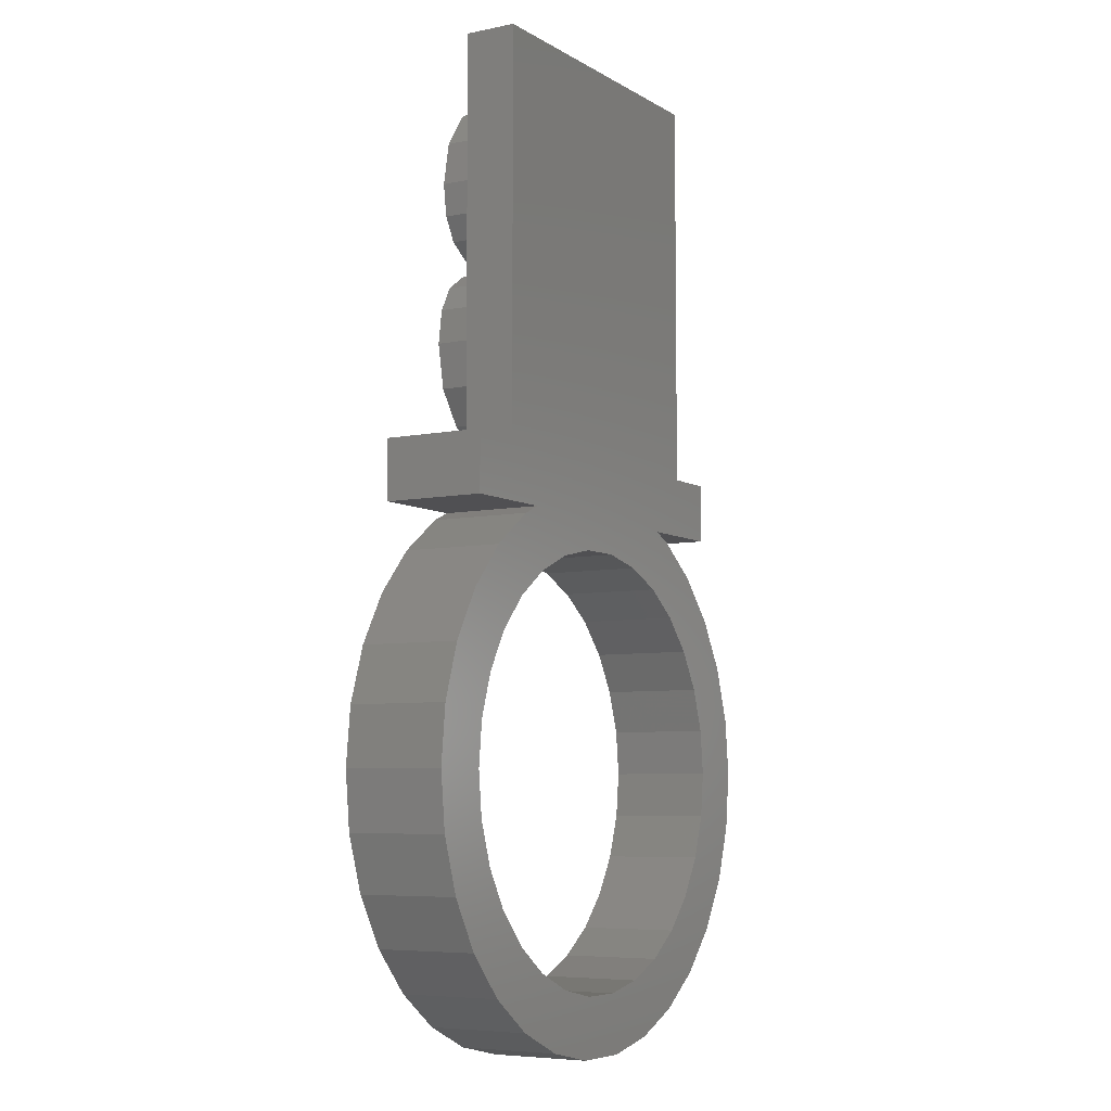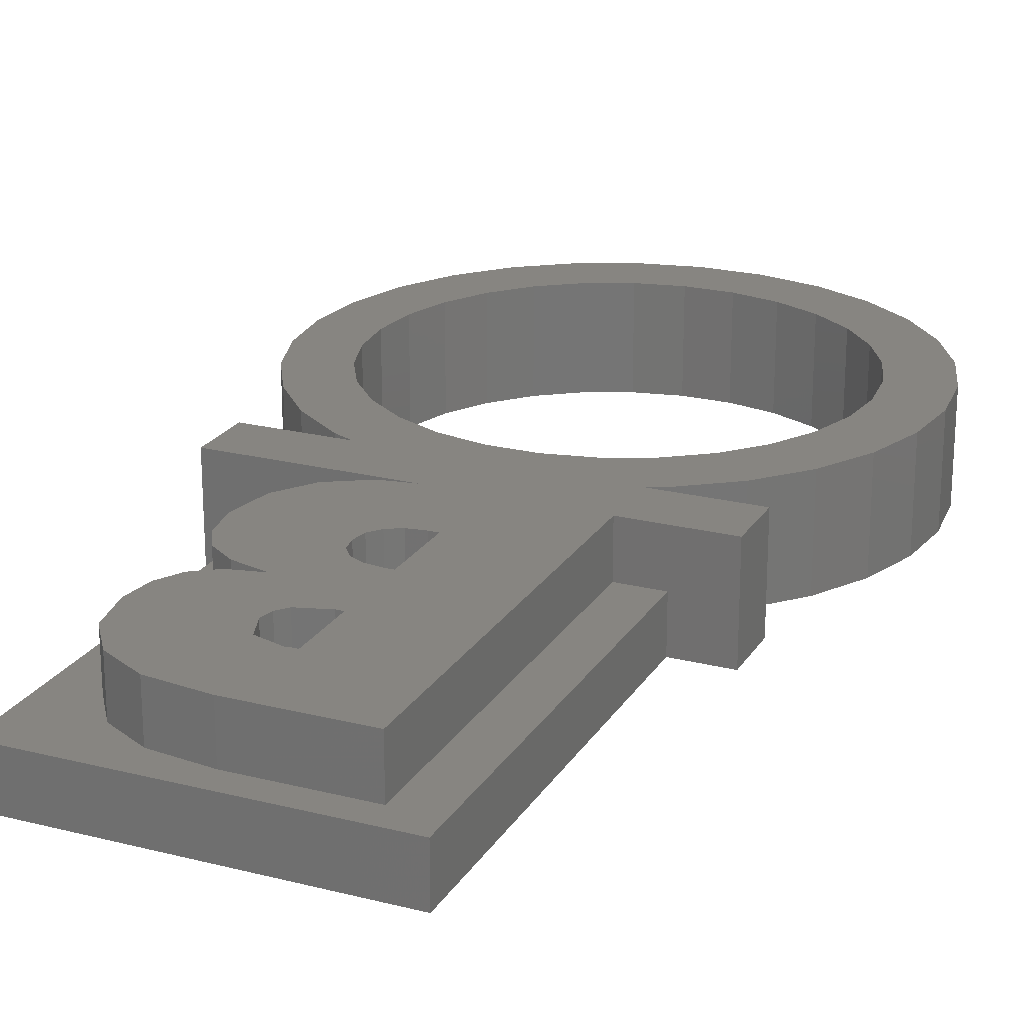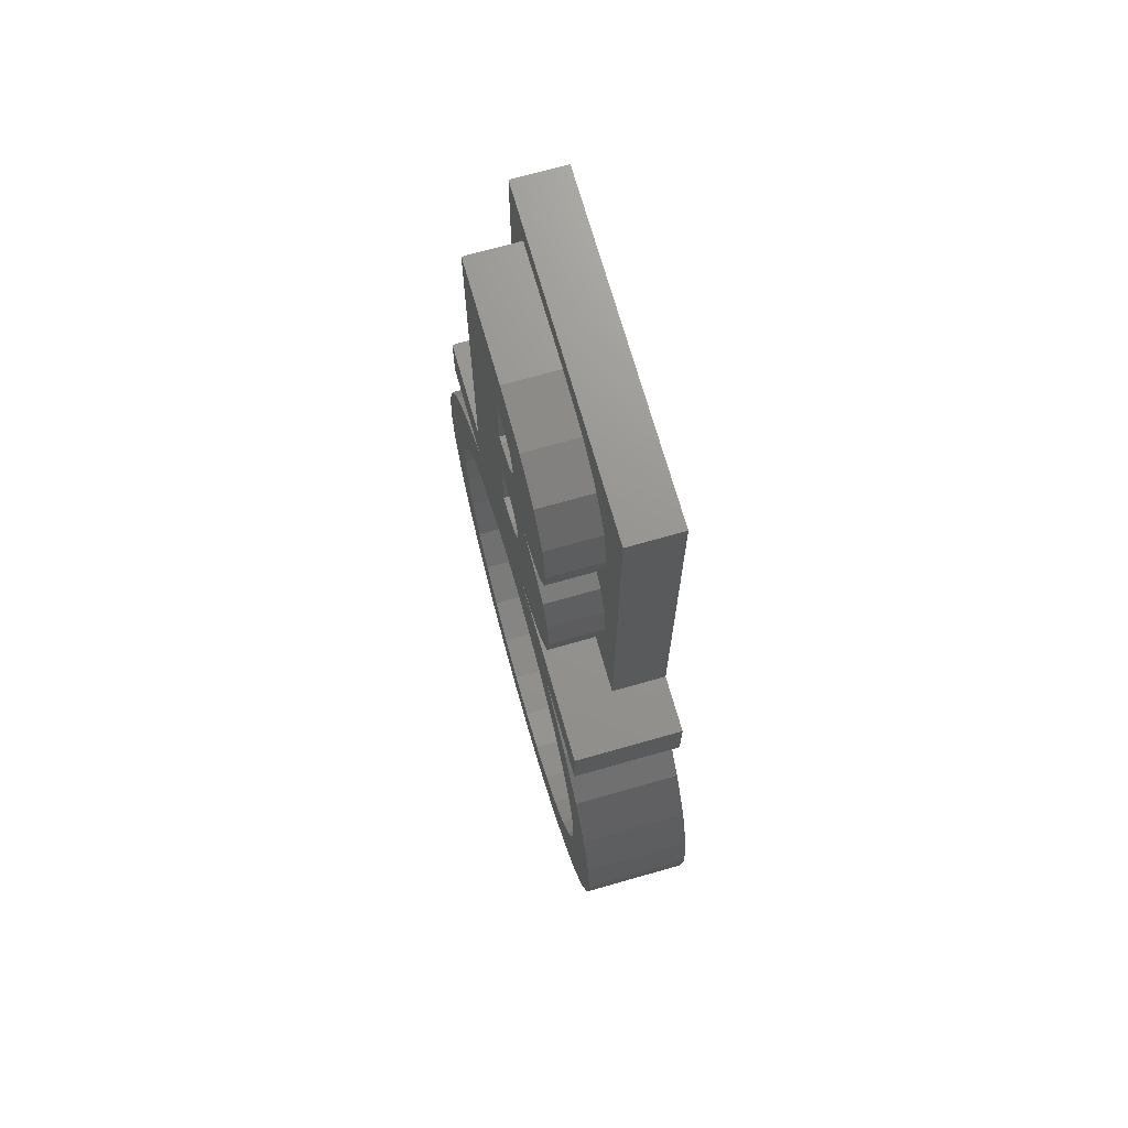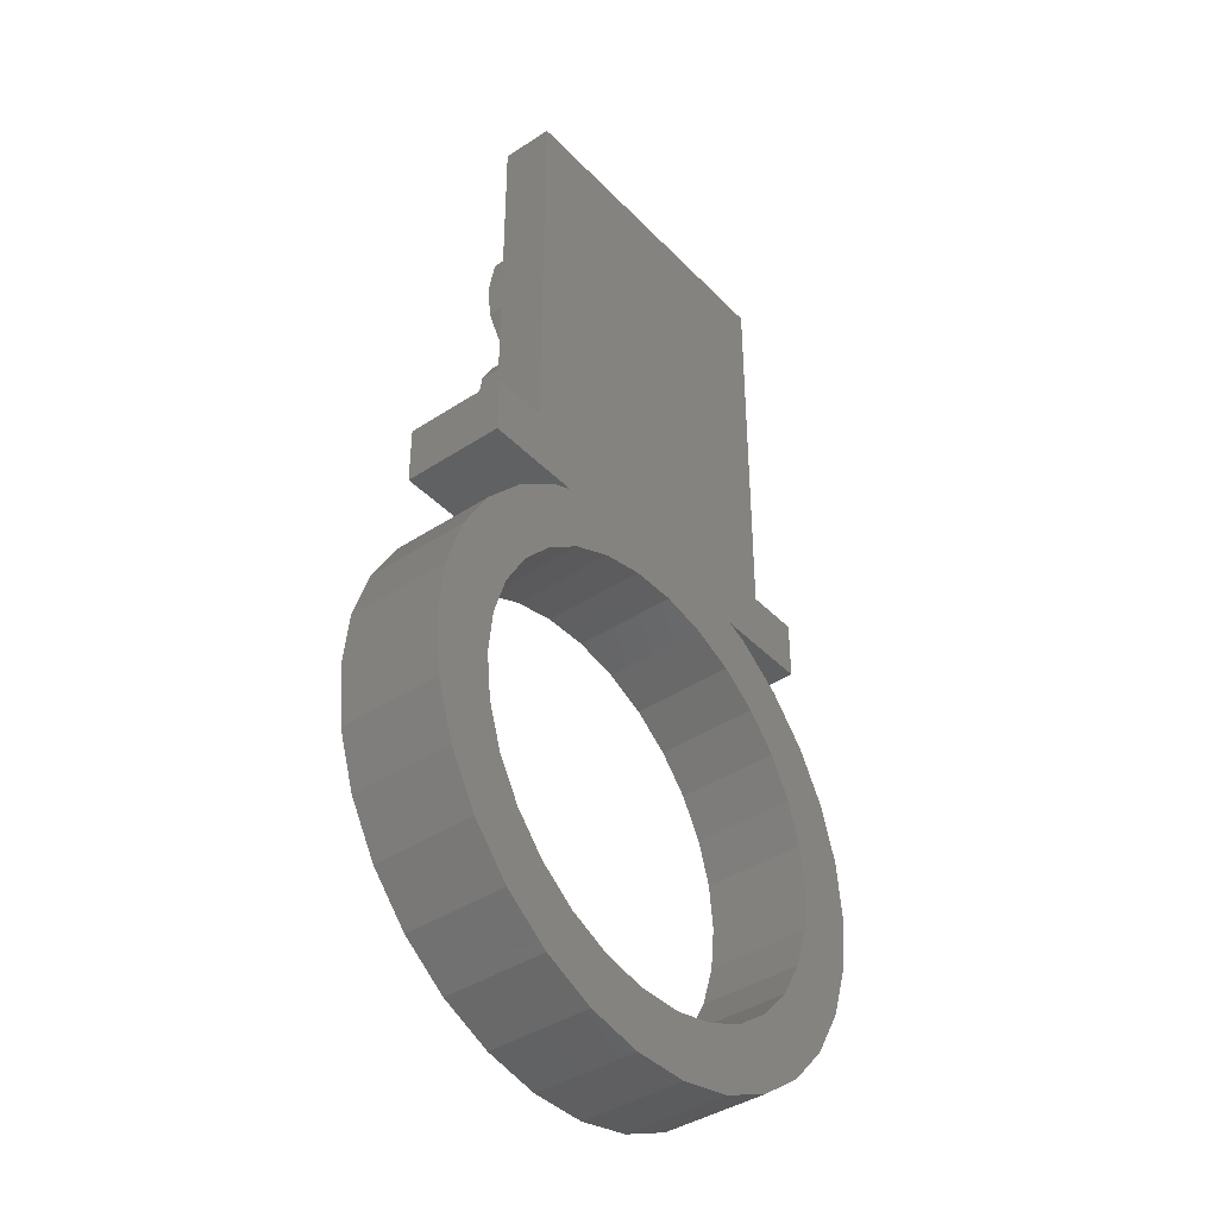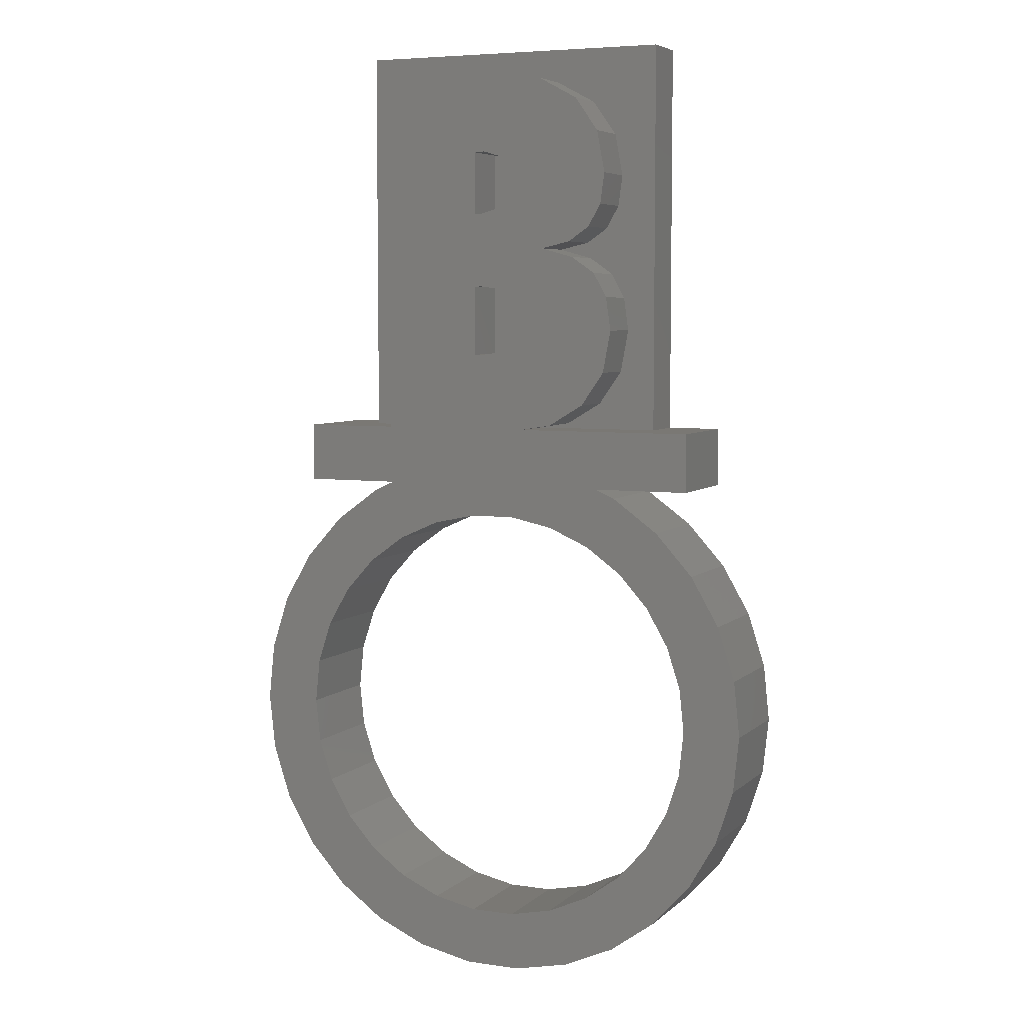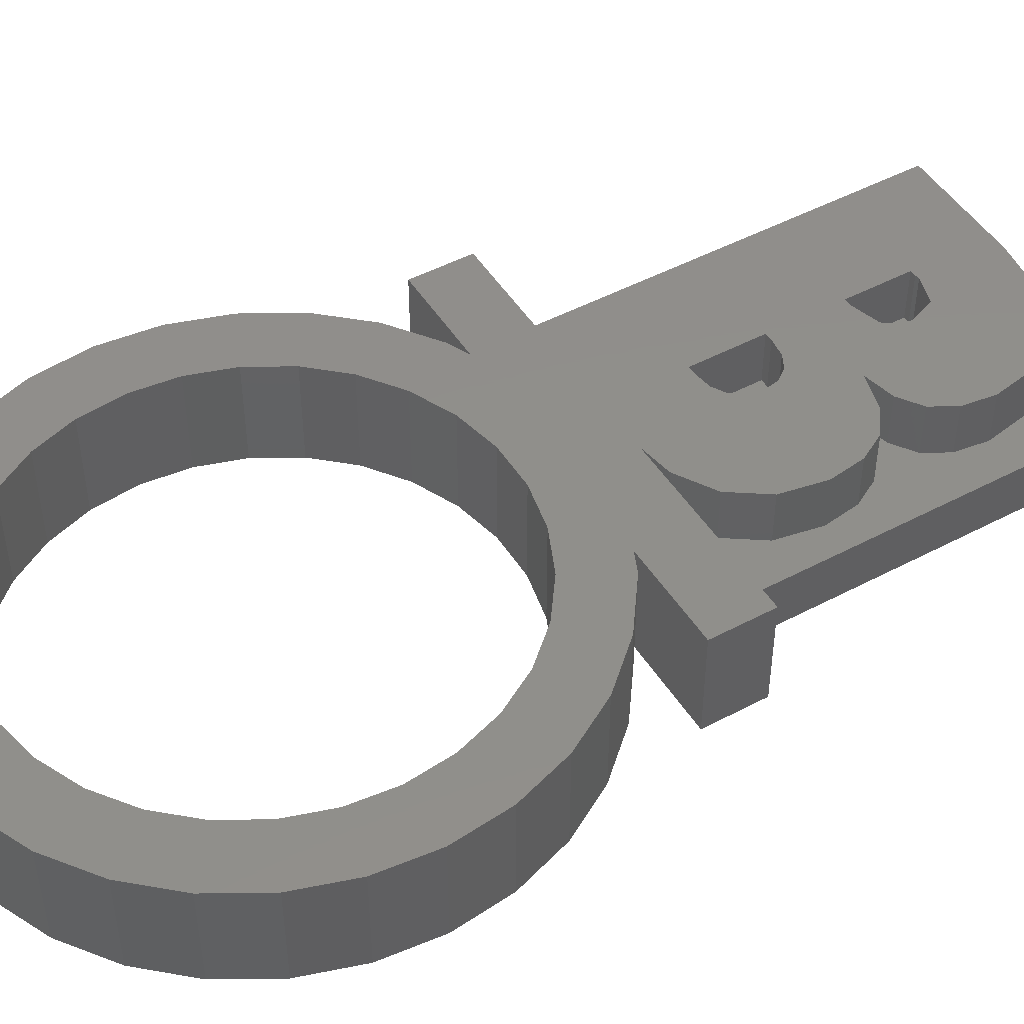
<metadata>
{"format":"stl","ext":"stl","renderer":"f3d","projection":"perspective","resolution":1024,"background":"white","views":[{"elev":-6.4,"azim":121.3,"up":"+Y"},{"elev":22.2,"azim":-156.2,"up":"+Z"},{"elev":71.0,"azim":74.1,"up":"+Y"},{"elev":-40.4,"azim":128.9,"up":"+Y"},{"elev":5.7,"azim":24.1,"up":"+Y"},{"elev":47.9,"azim":59.2,"up":"+Z"}]}
</metadata>
<code>
# stl→obj: 210 verts, 420 faces
v -13.4 0 0
v -13.11 2.786 0
v -13.11 -2.786 0
v -12.24 5.45 0
v -10.84 7.876 0
v -8.966 9.958 0
v -6.7 11.6 0
v -5.729 12.04 0
v -10.5 12.04 0
v -10.5 14.94 0
v -7.875 14.94 0
v -7.875 34.21 0
v 7.875 34.21 0
v -10.27 2.183 0
v -9.592 4.271 0
v 1.098 10.44 0
v 7.875 14.94 0
v 5.729 12.04 0
v 10.5 14.94 0
v 8.495 -6.172 0
v 10.84 -7.876 0
v 7.026 -7.803 0
v -10.5 0 0
v 7.026 7.803 0
v 8.966 9.958 0
v 10.84 7.876 0
v 10.27 -2.183 0
v 13.11 -2.786 0
v 9.592 -4.271 0
v 10.5 0 0
v 13.11 2.786 0
v 13.4 0 0
v 12.24 -5.45 0
v 8.966 -9.958 0
v 3.245 -9.986 0
v 6.7 -11.6 0
v 1.098 -10.44 0
v 4.141 -12.74 0
v -1.098 -10.44 0
v 1.401 -13.33 0
v -5.25 -9.093 0
v -1.401 -13.33 0
v -4.141 -12.74 0
v -6.7 -11.6 0
v -8.966 -9.958 0
v -10.84 -7.876 0
v -12.24 -5.45 0
v -8.495 6.172 0
v -7.026 7.803 0
v -9.592 -4.271 0
v -10.27 -2.183 0
v -8.495 -6.172 0
v -7.026 -7.803 0
v -3.245 -9.986 0
v 5.25 -9.093 0
v 10.27 2.183 0
v 12.24 5.45 0
v 9.592 4.271 0
v 8.495 6.172 0
v 5.25 9.093 0
v 6.7 11.6 0
v -1.098 10.44 0
v -5.25 9.093 0
v -3.245 9.986 0
v 10.5 12.04 0
v 3.245 9.986 0
v -13.4 0 5
v -13.11 2.786 5
v -13.11 -2.786 5
v -12.24 -5.45 5
v -10.84 -7.876 5
v -8.966 -9.958 5
v -6.7 -11.6 5
v -4.141 -12.74 5
v -1.401 -13.33 5
v 1.401 -13.33 5
v 4.141 -12.74 5
v 6.7 -11.6 5
v 8.966 -9.958 5
v 10.84 -7.876 5
v 12.24 -5.45 5
v 13.11 -2.786 5
v 13.4 0 5
v 13.11 2.786 5
v 12.24 5.45 5
v 10.84 7.876 5
v 8.966 9.958 5
v 6.7 11.6 5
v 5.729 12.04 5
v 10.5 12.04 5
v 10.5 14.94 5
v 1.598 14.94 2.5
v 1.598 14.94 5
v 7.875 14.94 2.5
v 7.875 34.21 2.5
v -7.875 34.21 2.5
v -7.875 14.94 2.5
v -10.5 14.94 5
v -5.82 14.94 5
v -5.82 14.94 2.5
v -10.5 12.04 5
v -5.729 12.04 5
v -6.7 11.6 5
v -8.966 9.958 5
v -10.84 7.876 5
v -12.24 5.45 5
v -10.5 0 5
v -10.27 -2.183 5
v -10.27 2.183 5
v -9.592 4.271 5
v -8.495 6.172 5
v -7.026 7.803 5
v -5.25 9.093 5
v -3.245 9.986 5
v -1.098 10.44 5
v 1.098 10.44 5
v 3.245 9.986 5
v 5.25 9.093 5
v 7.026 7.803 5
v 8.495 6.172 5
v 9.592 4.271 5
v 10.27 2.183 5
v 10.5 0 5
v 10.27 -2.183 5
v 9.592 -4.271 5
v 8.495 -6.172 5
v 7.026 -7.803 5
v 5.25 -9.093 5
v 3.245 -9.986 5
v 1.098 -10.44 5
v -1.098 -10.44 5
v -3.245 -9.986 5
v -5.25 -9.093 5
v -7.026 -7.803 5
v -8.495 -6.172 5
v -9.592 -4.271 5
v 6.48 20 5
v 4.95 16.25 5
v 3.21 15.2 5
v 6.09 17.9 5
v 6.24 21.65 5
v 5.58 22.85 5
v 0.93 19.22 5
v 0.3 18.86 5
v 5.28 25.16 5
v 2.76 24.11 5
v 4.23 24.44 5
v 5.91 26.27 5
v 6.12 27.8 5
v 5.73 29.87 5
v 1.47 20.51 5
v 1.35 19.76 5
v 4.41 23.66 5
v 1.14 26.78 5
v 4.56 31.52 5
v -0.45 29.03 5
v 0.84 28.64 5
v 2.61 32.57 5
v -0.96 18.74 5
v -0.96 22.22 5
v -0.57 22.22 5
v 0.3 22.1 5
v 0.93 21.77 5
v 1.35 21.23 5
v -0.51 18.74 5
v -0.15 32.93 5
v -0.96 29 5
v -0.66 29 5
v 1.29 27.44 5
v 0.75 26.3 5
v -5.82 32.93 5
v -0.96 25.88 5
v -0.63 25.88 5
v -0.15 32.93 2.5
v -5.82 32.93 2.5
v 2.61 32.57 2.5
v 4.56 31.52 2.5
v 5.73 29.87 2.5
v 6.12 27.8 2.5
v 4.23 24.44 2.5
v 4.41 23.66 2.5
v 5.28 25.16 2.5
v 5.58 22.85 2.5
v 5.91 26.27 2.5
v 6.24 21.65 2.5
v 6.48 20 2.5
v 6.09 17.9 2.5
v 4.95 16.25 2.5
v 3.21 15.2 2.5
v 2.76 24.11 2.5
v -0.96 18.74 2.5
v -0.51 18.74 2.5
v -0.96 22.22 2.5
v 0.3 18.86 2.5
v 0.93 19.22 2.5
v 1.35 19.76 2.5
v 1.47 20.51 2.5
v 1.35 21.23 2.5
v 0.93 21.77 2.5
v 0.3 22.1 2.5
v -0.57 22.22 2.5
v -0.96 25.88 2.5
v -0.63 25.88 2.5
v -0.96 29 2.5
v 0.75 26.3 2.5
v 1.14 26.78 2.5
v 1.29 27.44 2.5
v 0.84 28.64 2.5
v -0.45 29.03 2.5
v -0.66 29 2.5
f 1 2 3
f 3 2 4
f 3 4 5
f 3 5 6
f 3 6 7
f 3 7 8
f 9 10 8
f 8 10 11
f 8 11 12
f 8 12 13
f 14 3 15
f 16 13 17
f 18 17 19
f 16 17 18
f 20 21 22
f 23 3 14
f 24 25 26
f 27 28 29
f 30 31 32
f 27 32 28
f 29 28 33
f 20 33 21
f 22 21 34
f 35 34 36
f 37 36 38
f 39 38 40
f 41 40 42
f 3 42 43
f 3 43 44
f 3 44 45
f 3 45 46
f 3 46 47
f 48 13 49
f 50 3 51
f 52 3 50
f 41 42 53
f 3 52 53
f 3 53 42
f 54 40 41
f 39 40 54
f 55 34 35
f 22 34 55
f 35 36 37
f 37 38 39
f 56 31 30
f 57 31 56
f 30 32 27
f 57 56 58
f 26 57 59
f 29 33 20
f 25 60 61
f 62 13 16
f 49 13 63
f 64 13 62
f 63 13 64
f 51 3 23
f 8 13 48
f 8 48 15
f 8 15 3
f 18 19 65
f 61 66 18
f 16 18 66
f 66 61 60
f 60 25 24
f 24 26 59
f 59 57 58
f 1 67 2
f 2 67 68
f 1 3 67
f 67 3 69
f 3 47 69
f 69 47 70
f 47 46 70
f 70 46 71
f 46 45 71
f 71 45 72
f 72 45 44
f 73 72 44
f 73 44 43
f 74 73 43
f 74 43 42
f 75 74 42
f 75 42 40
f 76 75 40
f 76 40 38
f 77 76 38
f 77 38 36
f 78 77 36
f 78 36 34
f 79 78 34
f 79 34 21
f 80 79 21
f 80 21 33
f 81 80 33
f 81 33 28
f 82 81 28
f 82 28 32
f 83 82 32
f 32 31 84
f 83 32 84
f 31 57 85
f 84 31 85
f 57 26 86
f 85 57 86
f 26 25 87
f 86 26 87
f 61 88 25
f 25 88 87
f 18 89 61
f 61 89 88
f 89 18 65
f 90 89 65
f 90 65 19
f 91 90 19
f 92 93 94
f 94 93 91
f 94 91 19
f 94 19 17
f 94 17 13
f 95 94 13
f 12 96 13
f 13 96 95
f 11 97 12
f 12 97 96
f 10 98 11
f 97 98 99
f 11 98 97
f 97 99 100
f 9 101 10
f 10 101 98
f 101 9 8
f 102 101 8
f 7 103 8
f 8 103 102
f 6 104 7
f 7 104 103
f 5 105 6
f 6 105 104
f 4 106 5
f 5 106 105
f 2 68 4
f 4 68 106
f 107 108 51
f 23 107 51
f 14 109 107
f 23 14 107
f 15 110 109
f 14 15 109
f 48 111 110
f 15 48 110
f 49 112 111
f 48 49 111
f 63 113 112
f 49 63 112
f 64 114 113
f 63 64 113
f 62 115 114
f 64 62 114
f 16 116 115
f 62 16 115
f 66 117 116
f 16 66 116
f 60 118 117
f 66 60 117
f 24 119 118
f 60 24 118
f 120 119 59
f 59 119 24
f 121 120 58
f 58 120 59
f 122 121 56
f 56 121 58
f 123 122 30
f 30 122 56
f 123 30 124
f 124 30 27
f 124 27 125
f 125 27 29
f 125 29 126
f 126 29 20
f 126 20 127
f 127 20 22
f 127 22 128
f 128 22 55
f 128 55 129
f 129 55 35
f 129 35 130
f 130 35 37
f 130 37 131
f 131 37 39
f 131 39 132
f 132 39 54
f 132 54 133
f 133 54 41
f 133 41 134
f 134 41 53
f 135 134 53
f 52 135 53
f 136 135 52
f 50 136 52
f 108 136 50
f 51 108 50
f 68 67 69
f 71 68 70
f 70 68 69
f 72 68 71
f 73 68 72
f 136 68 73
f 127 128 79
f 126 127 80
f 109 110 68
f 129 130 77
f 121 122 84
f 110 111 68
f 122 123 83
f 116 89 91
f 116 117 88
f 116 88 89
f 91 89 90
f 113 114 93
f 137 68 93
f 138 93 139
f 140 93 138
f 137 93 140
f 141 68 137
f 142 68 141
f 143 68 142
f 143 144 68
f 145 146 147
f 148 146 145
f 149 146 148
f 150 146 149
f 108 107 68
f 151 152 153
f 102 103 68
f 154 99 155
f 133 134 74
f 103 104 68
f 156 157 158
f 135 136 73
f 99 98 101
f 101 102 99
f 132 133 75
f 125 126 81
f 119 120 86
f 159 99 102
f 112 68 111
f 93 68 112
f 115 116 91
f 93 112 113
f 93 114 91
f 114 115 91
f 88 117 87
f 117 118 87
f 87 119 86
f 86 120 85
f 118 119 87
f 85 121 84
f 159 160 99
f 84 122 83
f 83 123 82
f 82 124 81
f 120 121 85
f 124 125 81
f 81 126 80
f 80 127 79
f 79 128 78
f 123 124 82
f 78 129 77
f 77 130 76
f 130 131 76
f 76 132 75
f 75 133 74
f 74 134 73
f 134 135 73
f 108 68 136
f 155 160 150
f 160 161 150
f 161 162 150
f 128 129 78
f 150 163 146
f 164 151 153
f 146 164 153
f 153 152 142
f 152 143 142
f 144 165 102
f 102 68 144
f 159 102 165
f 99 160 155
f 166 167 158
f 167 168 158
f 162 163 150
f 168 156 158
f 163 164 146
f 158 157 155
f 157 169 155
f 169 154 155
f 170 99 154
f 104 105 68
f 131 132 76
f 105 106 68
f 107 109 68
f 171 167 166
f 171 172 167
f 170 173 99
f 172 99 173
f 171 99 172
f 96 97 100
f 174 96 175
f 175 96 100
f 176 96 174
f 95 96 176
f 95 176 177
f 95 177 178
f 95 178 179
f 180 181 182
f 183 179 184
f 183 184 182
f 183 182 181
f 185 179 183
f 186 179 185
f 94 179 186
f 94 186 187
f 94 187 188
f 94 188 189
f 94 189 92
f 95 179 94
f 190 181 180
f 93 92 189
f 139 93 189
f 100 99 175
f 175 99 171
f 175 171 174
f 174 171 166
f 174 166 176
f 176 166 158
f 176 158 177
f 177 158 155
f 178 177 155
f 150 178 155
f 179 178 150
f 149 179 150
f 148 184 179
f 149 148 179
f 145 182 184
f 148 145 184
f 147 180 182
f 145 147 182
f 146 190 180
f 147 146 180
f 190 146 181
f 181 146 153
f 181 153 183
f 183 153 142
f 185 183 142
f 141 185 142
f 186 185 141
f 137 186 141
f 140 187 186
f 137 140 186
f 138 188 187
f 140 138 187
f 139 189 188
f 138 139 188
f 191 159 192
f 192 159 165
f 159 191 193
f 160 159 193
f 192 165 194
f 194 165 144
f 194 144 195
f 195 144 143
f 195 143 196
f 196 143 152
f 196 152 197
f 197 152 151
f 198 197 164
f 164 197 151
f 199 198 163
f 163 198 164
f 162 200 199
f 163 162 199
f 161 201 200
f 162 161 200
f 160 193 201
f 161 160 201
f 202 172 203
f 203 172 173
f 172 202 204
f 167 172 204
f 203 173 205
f 205 173 170
f 205 170 206
f 206 170 154
f 206 154 207
f 207 154 169
f 208 207 157
f 157 207 169
f 156 209 208
f 157 156 208
f 168 210 209
f 156 168 209
f 167 204 210
f 168 167 210
f 193 191 192
f 195 193 194
f 194 193 192
f 196 193 195
f 197 193 196
f 198 193 197
f 199 193 198
f 200 193 199
f 201 193 200
f 204 202 203
f 206 204 205
f 205 204 203
f 207 204 206
f 208 204 207
f 210 204 208
f 209 210 208

</code>
